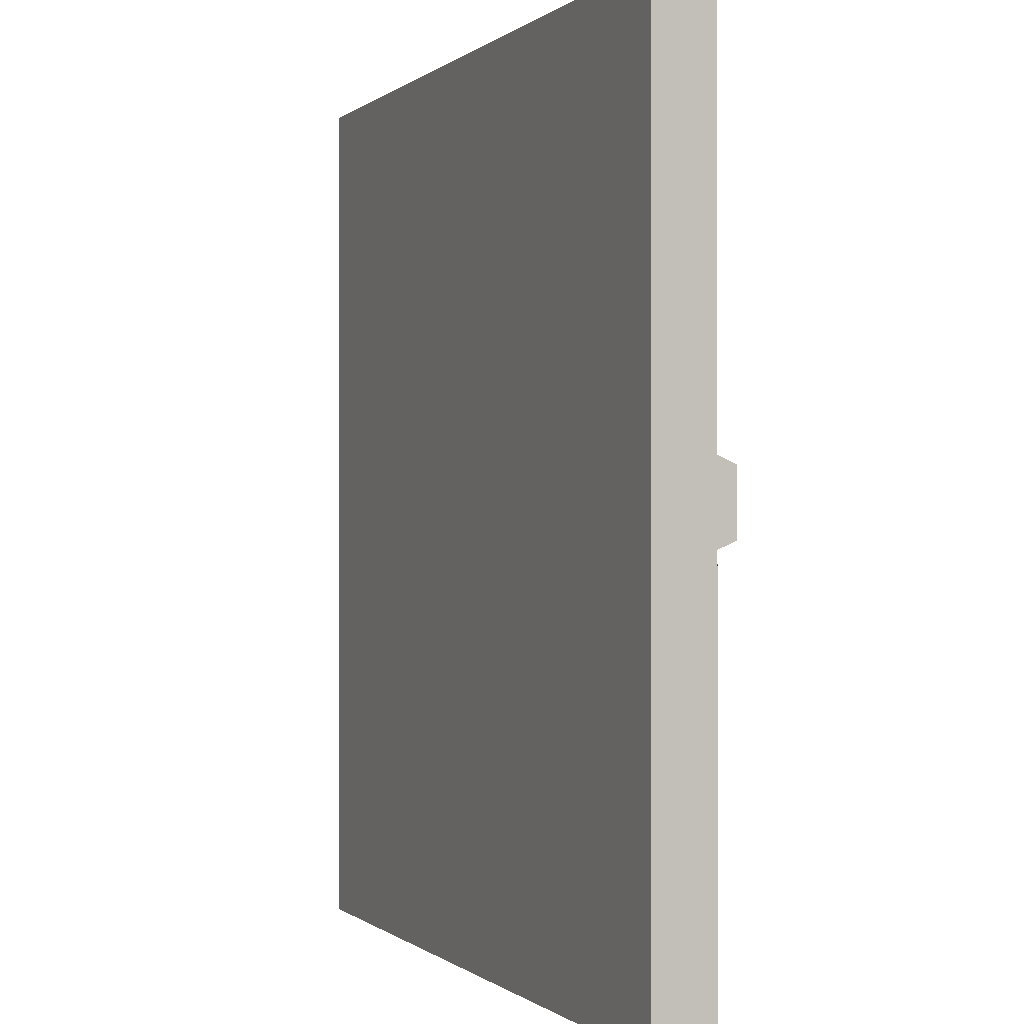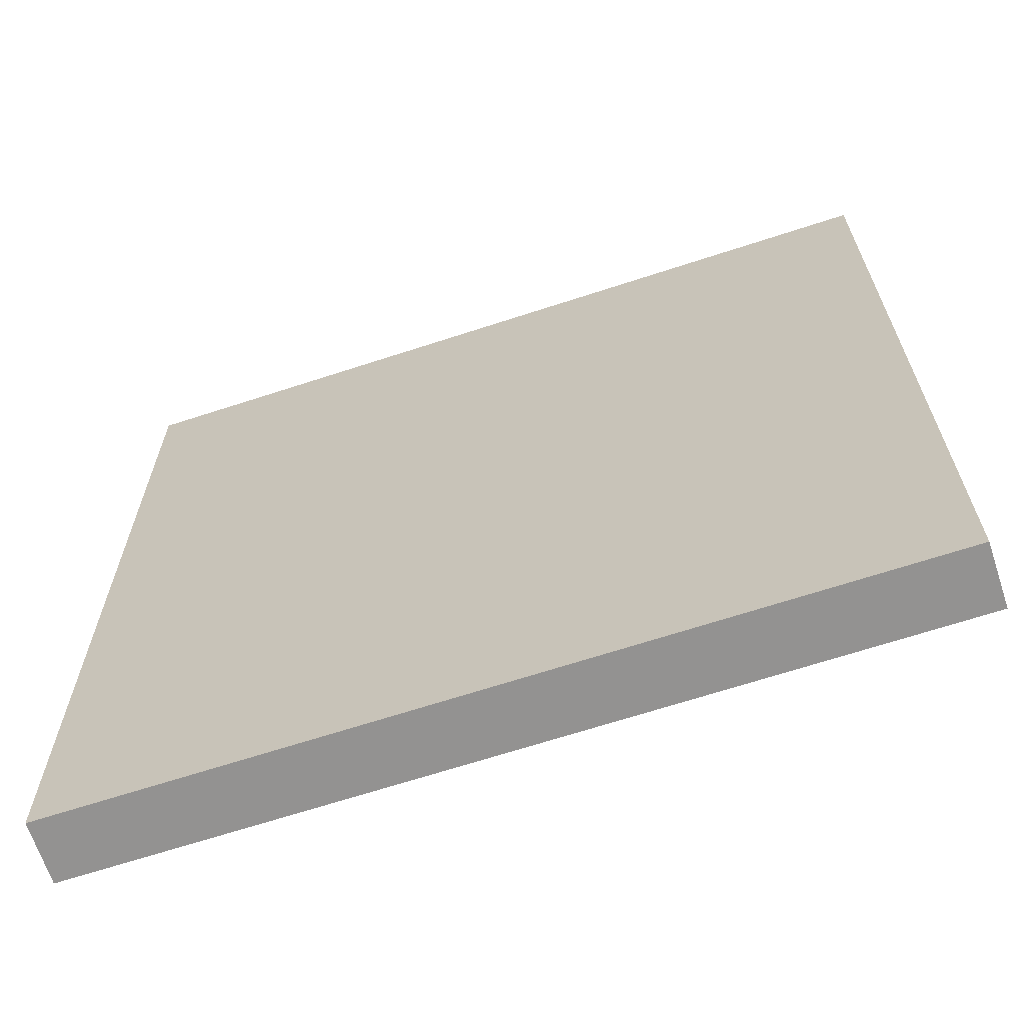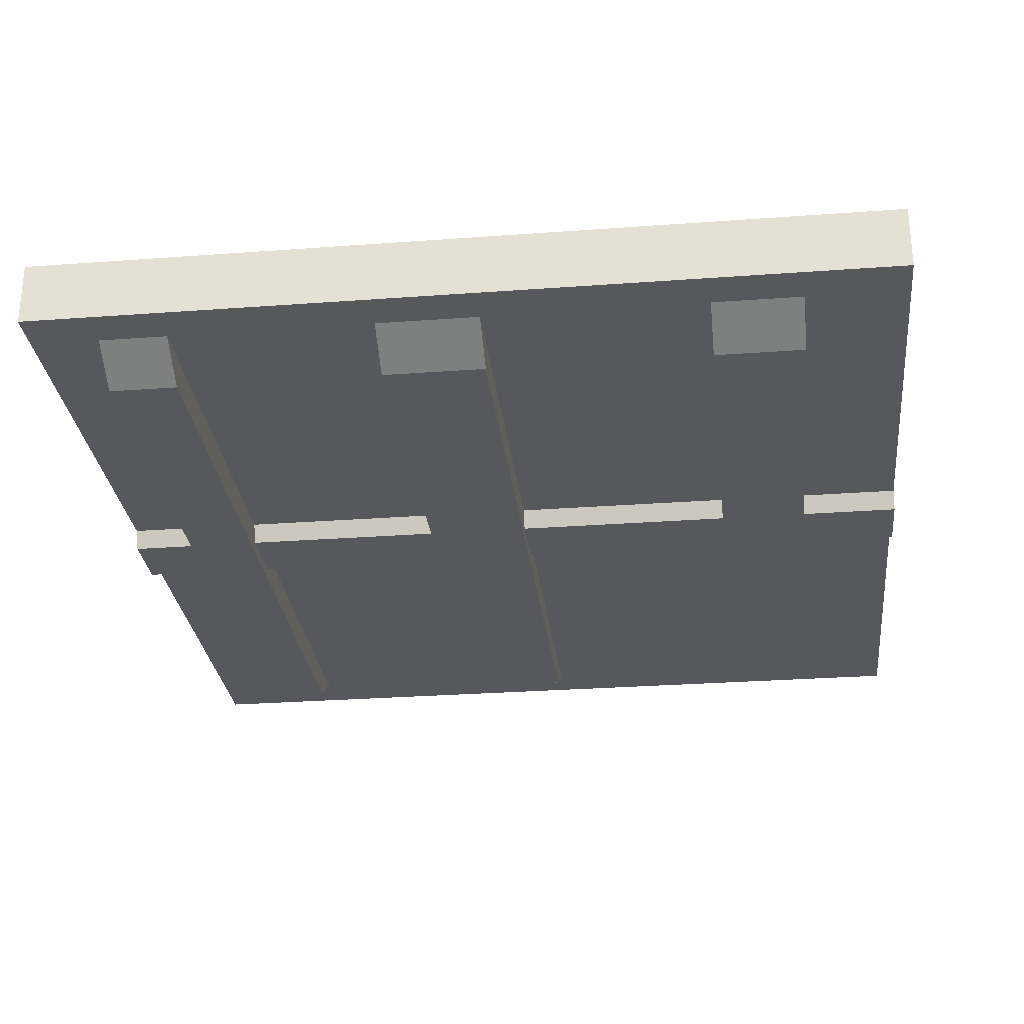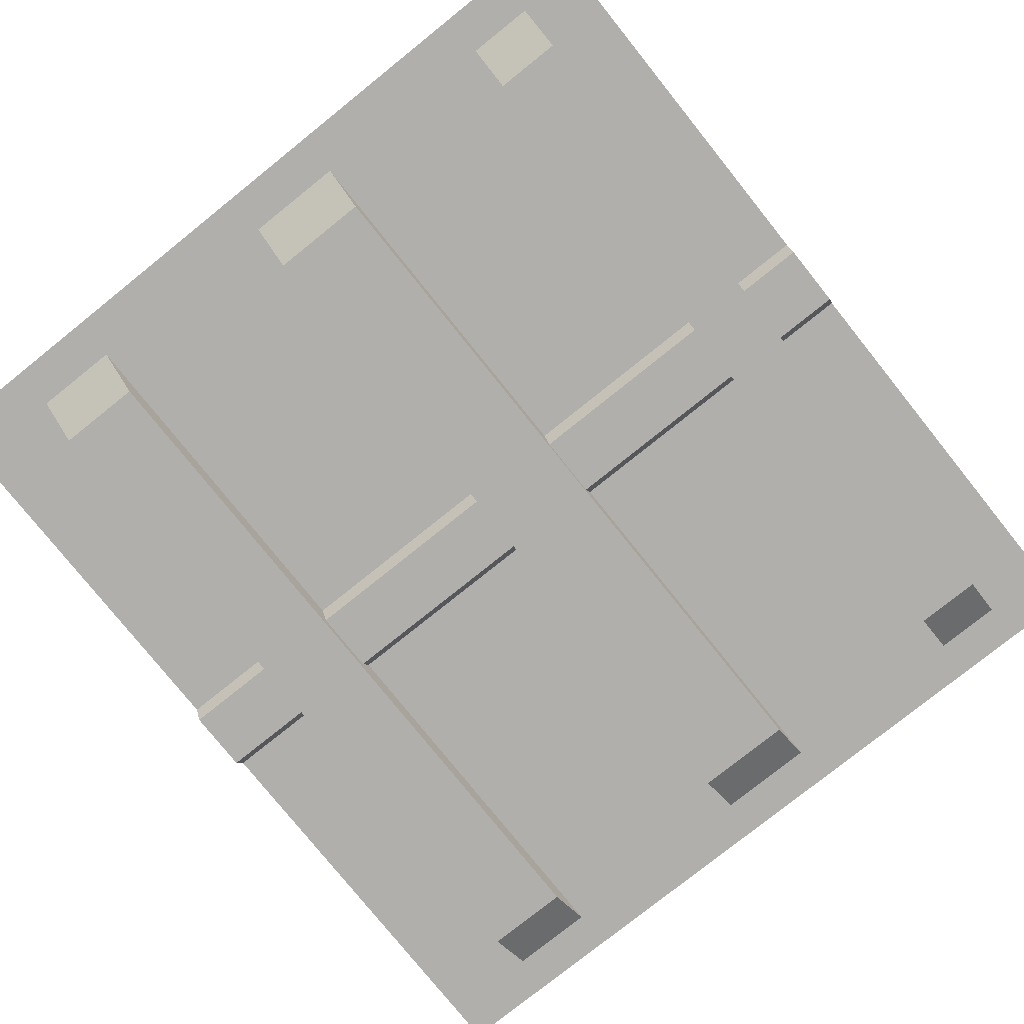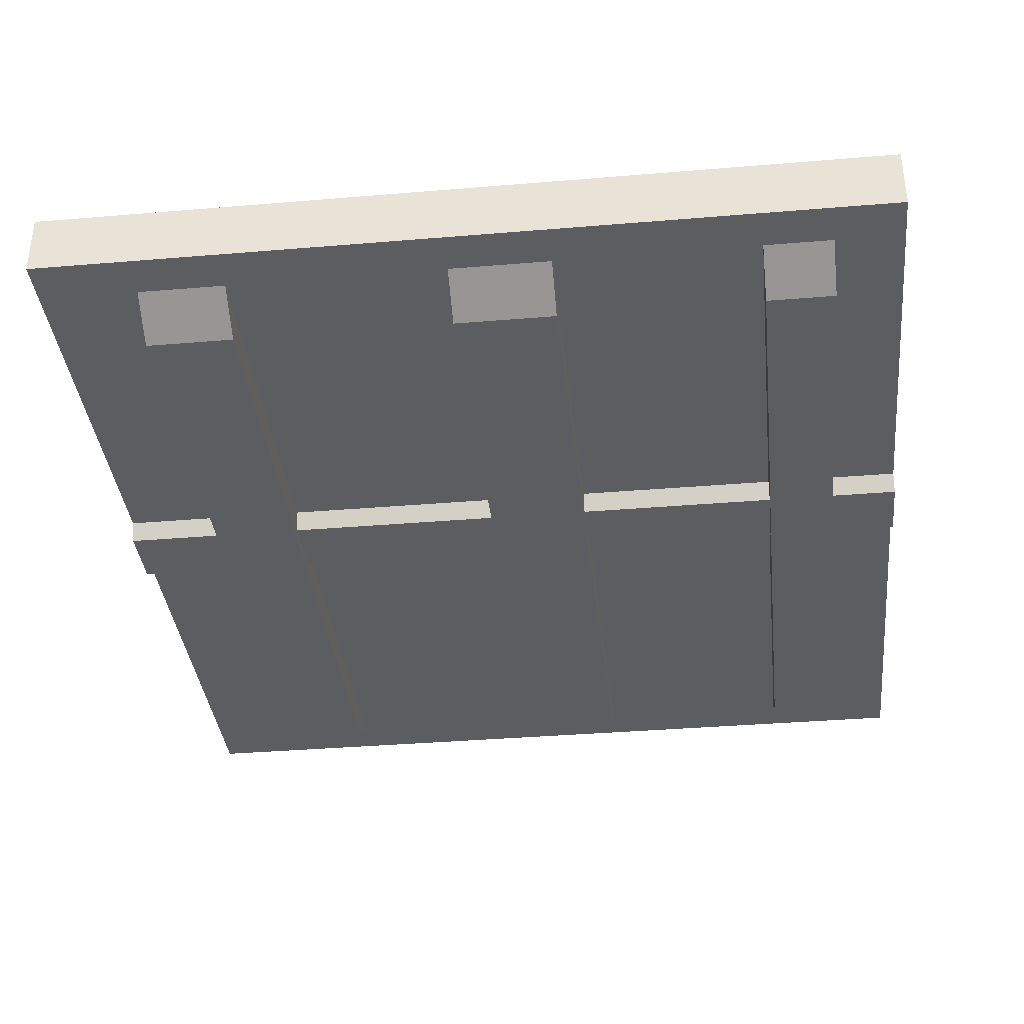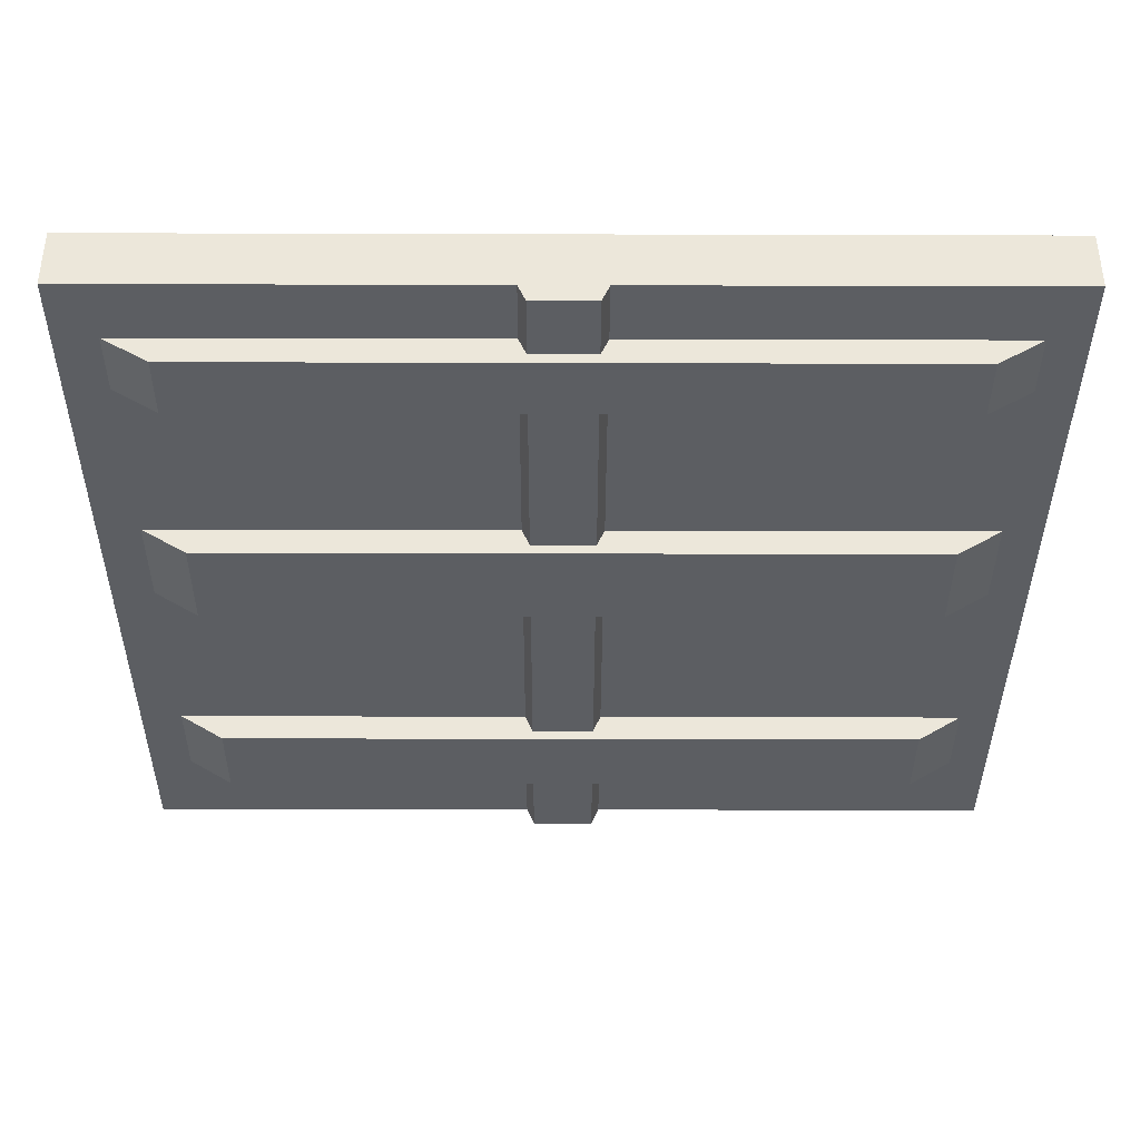
<metadata>
{"format":"obj","ext":"obj","renderer":"f3d","projection":"perspective","resolution":1024,"background":"white","views":[{"elev":-0.2,"azim":-112.3,"up":"+Z"},{"elev":-66.5,"azim":-161.8,"up":"+Z"},{"elev":-28.3,"azim":-173.6,"up":"+Y"},{"elev":-78.2,"azim":38.7,"up":"+Y"},{"elev":-36.7,"azim":6.2,"up":"+Y"},{"elev":-38.2,"azim":89.8,"up":"+Y"}]}
</metadata>
<code>
g default
v -3.913 3.704 2.137
v -3.913 3.404 2.137
v 0.08725 3.704 2.137
v 0.08725 3.404 2.137
v 0.08725 3.704 -1.863
v 0.08725 3.404 -1.863
v -3.913 3.704 -1.863
v -3.913 3.404 -1.863
v -1.513 3.704 2.137
v -1.513 3.404 2.137
v -1.513 3.404 -1.863
v -1.513 3.704 -1.863
v -1.993 3.704 2.137
v -1.993 3.404 2.137
v -1.993 3.404 -1.863
v -1.993 3.704 -1.863
v -0.5528 3.704 -1.863
v -0.5528 3.404 -1.863
v -0.5528 3.404 2.137
v -0.5528 3.704 2.137
v -0.2328 3.704 -1.863
v -0.2328 3.404 -1.863
v -0.2328 3.404 2.137
v -0.2328 3.704 2.137
v -3.03 3.404 -1.863
v -3.03 3.404 2.137
v -3.03 3.704 2.137
v -3.03 3.704 -1.863
v -3.444 3.704 2.137
v -3.444 3.404 2.137
v -3.444 3.404 -1.863
v -3.444 3.704 -1.863
v -1.993 3.266 1.915
v -1.993 3.266 -1.641
v -1.513 3.266 -1.641
v -1.513 3.266 1.915
v -3.444 3.266 1.915
v -3.444 3.266 -1.641
v -3.03 3.266 -1.641
v -3.03 3.266 1.915
v -0.5528 3.266 -1.641
v -0.5528 3.266 1.915
v -0.2328 3.266 -1.641
v -0.2328 3.266 1.915
v 0.08725 3.704 0.537
v 0.08725 3.404 0.537
v -0.2328 3.404 0.537
v -0.2328 3.266 0.4926
v -0.5528 3.266 0.4926
v -0.5528 3.404 0.537
v -1.513 3.404 0.537
v -1.513 3.266 0.4926
v -1.993 3.266 0.4926
v -1.993 3.404 0.537
v -3.03 3.404 0.537
v -3.03 3.266 0.4926
v -3.444 3.266 0.4926
v -3.444 3.404 0.537
v -3.913 3.404 0.537
v -3.913 3.704 0.537
v -3.444 3.704 0.537
v -3.03 3.704 0.537
v -1.993 3.704 0.537
v -1.513 3.704 0.537
v -0.5528 3.704 0.537
v -0.2328 3.704 0.537
v -3.913 3.704 -0.183
v -3.913 3.404 -0.183
v -3.444 3.404 -0.183
v -3.444 3.266 -0.1476
v -3.03 3.266 -0.1476
v -3.03 3.404 -0.183
v -1.993 3.404 -0.183
v -1.993 3.266 -0.1476
v -1.513 3.266 -0.1476
v -1.513 3.404 -0.183
v -0.5528 3.404 -0.183
v -0.5528 3.266 -0.1476
v -0.2328 3.266 -0.1476
v -0.2328 3.404 -0.183
v 0.08725 3.404 -0.183
v 0.08725 3.704 -0.183
v -0.2328 3.704 -0.183
v -0.5528 3.704 -0.183
v -1.513 3.704 -0.183
v -1.993 3.704 -0.183
v -3.03 3.704 -0.183
v -3.444 3.704 -0.183
v -0.5528 3.404 0.3698
v -1.513 3.404 0.3698
v -1.513 3.404 -0.01591
v -0.5528 3.404 -0.01591
v 0.08725 3.404 0.3698
v -0.2328 3.404 0.3698
v -0.2328 3.404 -0.01591
v 0.08725 3.404 -0.01591
v -1.993 3.404 0.3698
v -3.03 3.404 0.3698
v -3.03 3.404 -0.01591
v -1.993 3.404 -0.01591
v -3.913 3.404 -0.01591
v -3.444 3.404 -0.01591
v -3.444 3.404 0.3698
v -3.913 3.404 0.3698
v -0.5528 3.315 0.3316
v -1.513 3.315 0.3316
v -1.513 3.315 0.02236
v -0.5528 3.315 0.02236
v 0.08725 3.315 0.3316
v -0.2328 3.315 0.3316
v -0.2328 3.315 0.02236
v 0.08725 3.315 0.02236
v -1.993 3.315 0.3316
v -3.03 3.315 0.3316
v -3.03 3.315 0.02236
v -1.993 3.315 0.02236
v -3.913 3.315 0.02236
v -3.444 3.315 0.02236
v -3.444 3.315 0.3316
v -3.913 3.315 0.3316
v -1.513 3.704 2.344
v -1.513 3.404 2.344
v -0.5528 3.404 2.344
v -0.5528 3.704 2.344
v -1.993 3.704 2.344
v -1.993 3.404 2.344
v -3.444 3.704 2.344
v -3.444 3.404 2.344
v -3.03 3.404 2.344
v -3.03 3.704 2.344
v -0.2328 3.404 2.344
v -0.2328 3.704 2.344
v 0.08725 3.404 2.344
v 0.08725 3.704 2.344
v -3.913 3.404 2.344
v -3.913 3.704 2.344
v -0.5528 3.704 -2.055
v -0.5528 3.404 -2.055
v -1.513 3.404 -2.055
v -1.513 3.704 -2.055
v -1.993 3.404 -2.055
v -1.993 3.704 -2.055
v -3.03 3.704 -2.055
v -3.03 3.404 -2.055
v -3.444 3.404 -2.055
v -3.444 3.704 -2.055
v -0.2328 3.704 -2.055
v -0.2328 3.404 -2.055
v 0.08725 3.704 -2.055
v 0.08725 3.404 -2.055
v -3.913 3.704 -2.055
v -3.913 3.404 -2.055
g pCube2
f 121 122 123 124
f 45 46 81 82
f 137 138 139 140
f 67 68 59 60
f 105 106 107 108
f 84 85 64 65
f 125 126 122 121
f 52 53 74 75
f 140 139 141 142
f 85 86 63 64
f 127 128 129 130
f 56 57 70 71
f 143 144 145 146
f 87 88 61 62
f 147 148 138 137
f 48 49 78 79
f 124 123 131 132
f 83 84 65 66
f 149 150 148 147
f 109 110 111 112
f 132 131 133 134
f 82 83 66 45
f 113 114 115 116
f 130 129 126 125
f 86 87 62 63
f 142 141 144 143
f 135 128 127 136
f 117 118 119 120
f 151 146 145 152
f 60 61 88 67
f 53 54 73 74
f 15 11 35 34
f 75 76 51 52
f 10 14 33 36
f 57 58 69 70
f 31 25 39 38
f 71 72 55 56
f 26 30 37 40
f 49 50 77 78
f 18 22 43 41
f 79 80 47 48
f 23 19 42 44
f 3 4 46 45
f 23 47 46 4
f 48 47 23 44
f 42 49 48 44
f 19 50 49 42
f 10 51 50 19
f 52 51 10 36
f 33 53 52 36
f 14 54 53 33
f 26 55 54 14
f 56 55 26 40
f 37 57 56 40
f 30 58 57 37
f 59 58 30 2
f 60 59 2 1
f 1 29 61 60
f 62 61 29 27
f 63 62 27 13
f 64 63 13 9
f 65 64 9 20
f 66 65 20 24
f 45 66 24 3
f 7 8 68 67
f 8 31 69 68
f 70 69 31 38
f 71 70 38 39
f 25 72 71 39
f 73 72 25 15
f 74 73 15 34
f 75 74 34 35
f 11 76 75 35
f 77 76 11 18
f 78 77 18 41
f 79 78 41 43
f 22 80 79 43
f 81 80 22 6
f 82 81 6 5
f 21 83 82 5
f 17 84 83 21
f 12 85 84 17
f 16 86 85 12
f 28 87 86 16
f 32 88 87 28
f 67 88 32 7
f 50 51 90 89
f 51 76 91 90
f 76 77 92 91
f 77 50 89 92
f 46 47 94 93
f 47 80 95 94
f 80 81 96 95
f 81 46 93 96
f 54 55 98 97
f 55 72 99 98
f 72 73 100 99
f 73 54 97 100
f 68 69 102 101
f 69 58 103 102
f 58 59 104 103
f 59 68 101 104
f 89 90 106 105
f 90 91 107 106
f 91 92 108 107
f 92 89 105 108
f 93 94 110 109
f 94 95 111 110
f 95 96 112 111
f 96 93 109 112
f 97 98 114 113
f 98 99 115 114
f 99 100 116 115
f 100 97 113 116
f 101 102 118 117
f 102 103 119 118
f 103 104 120 119
f 104 101 117 120
f 10 19 123 122
f 20 9 121 124
f 14 10 122 126
f 9 13 125 121
f 30 26 129 128
f 27 29 127 130
f 19 23 131 123
f 24 20 124 132
f 23 4 133 131
f 4 3 134 133
f 3 24 132 134
f 26 14 126 129
f 13 27 130 125
f 2 30 128 135
f 29 1 136 127
f 1 2 135 136
f 18 11 139 138
f 12 17 137 140
f 11 15 141 139
f 16 12 140 142
f 25 31 145 144
f 32 28 143 146
f 22 18 138 148
f 17 21 147 137
f 5 6 150 149
f 6 22 148 150
f 21 5 149 147
f 15 25 144 141
f 28 16 142 143
f 7 32 146 151
f 31 8 152 145
f 8 7 151 152

</code>
